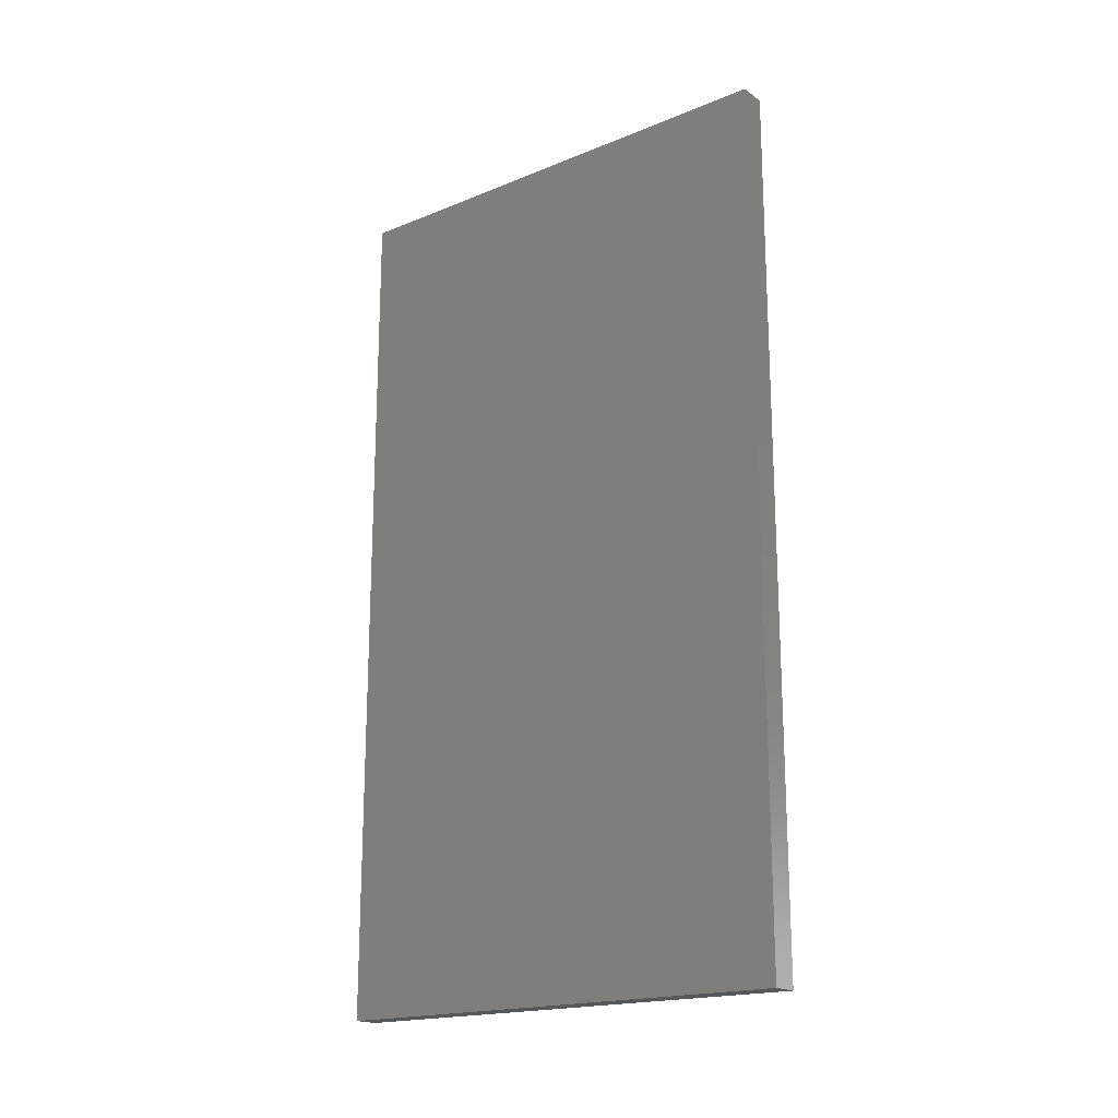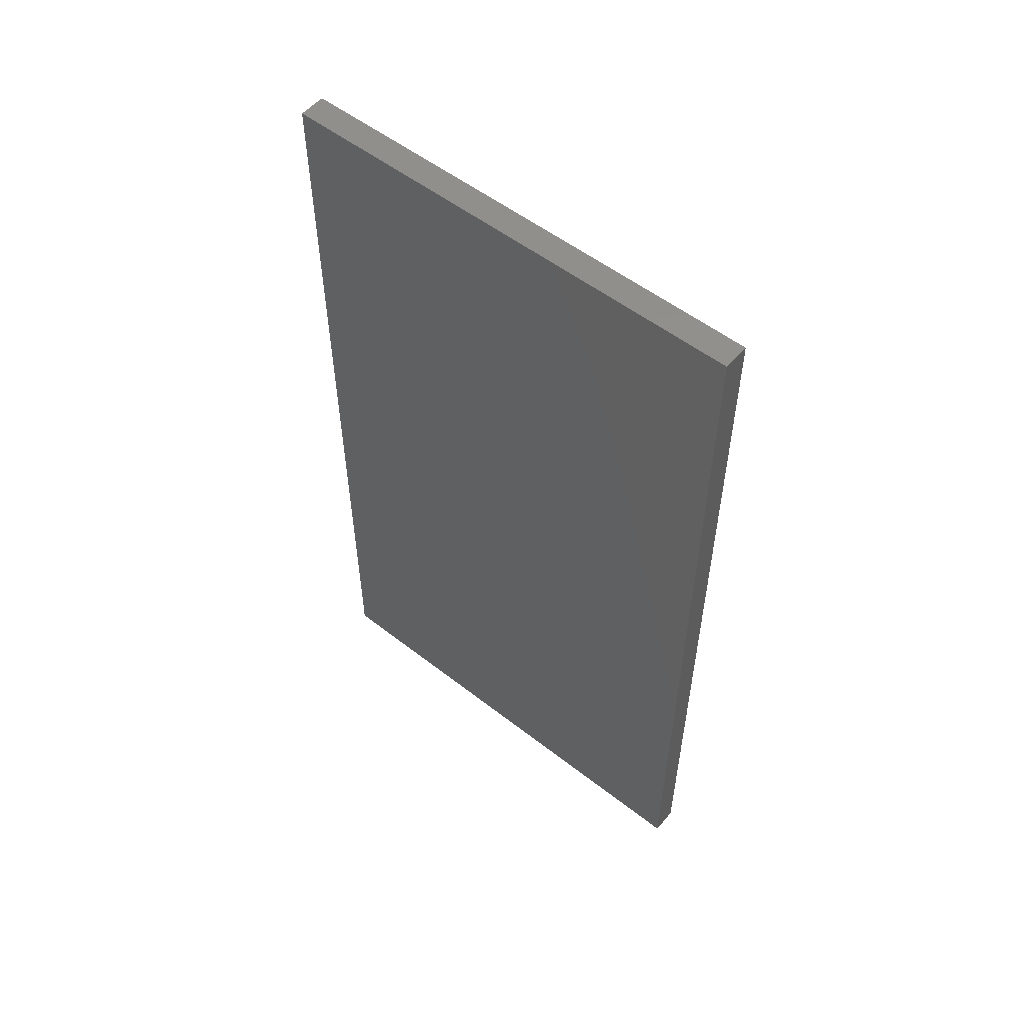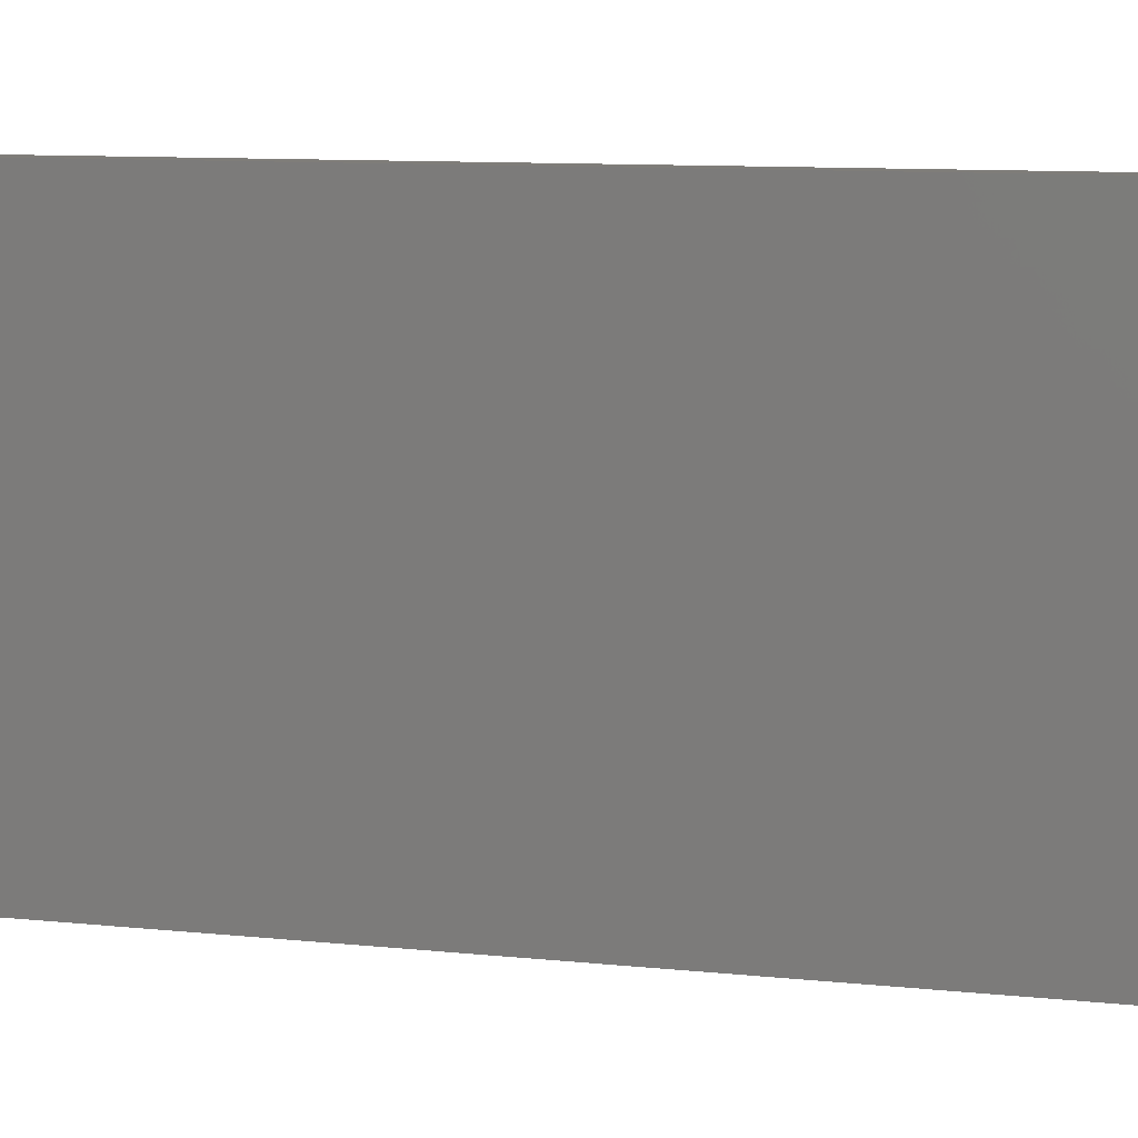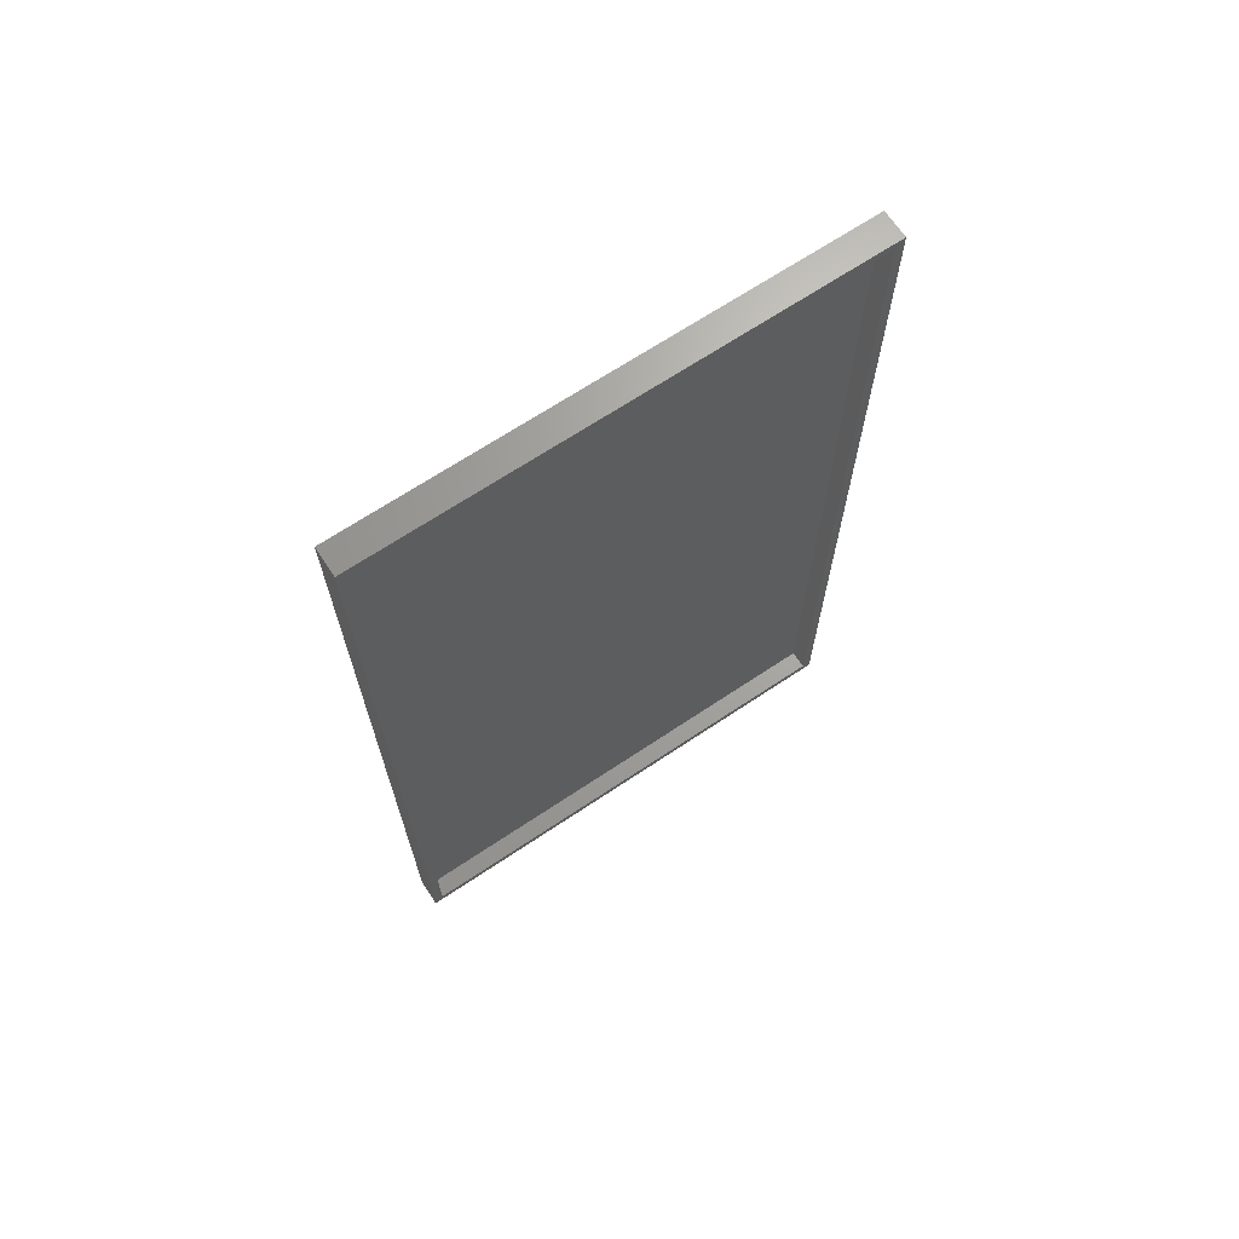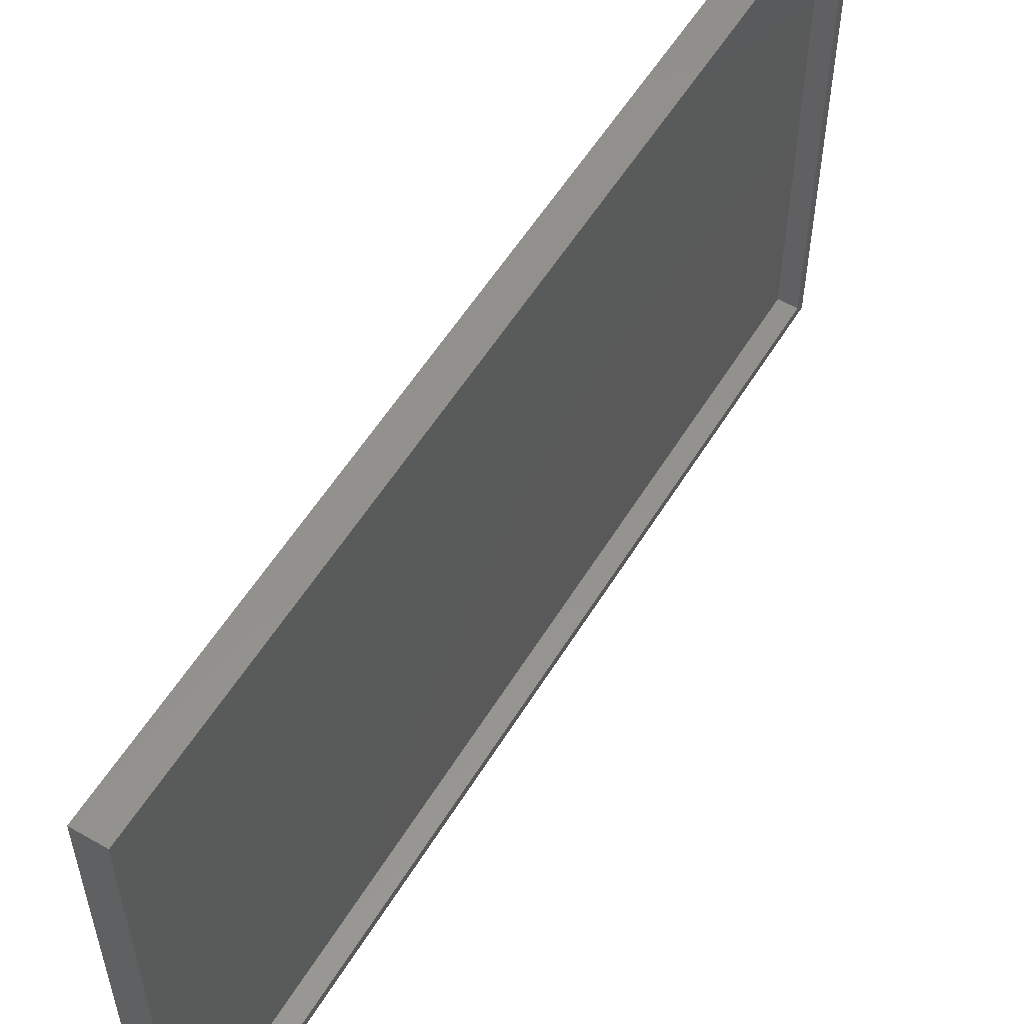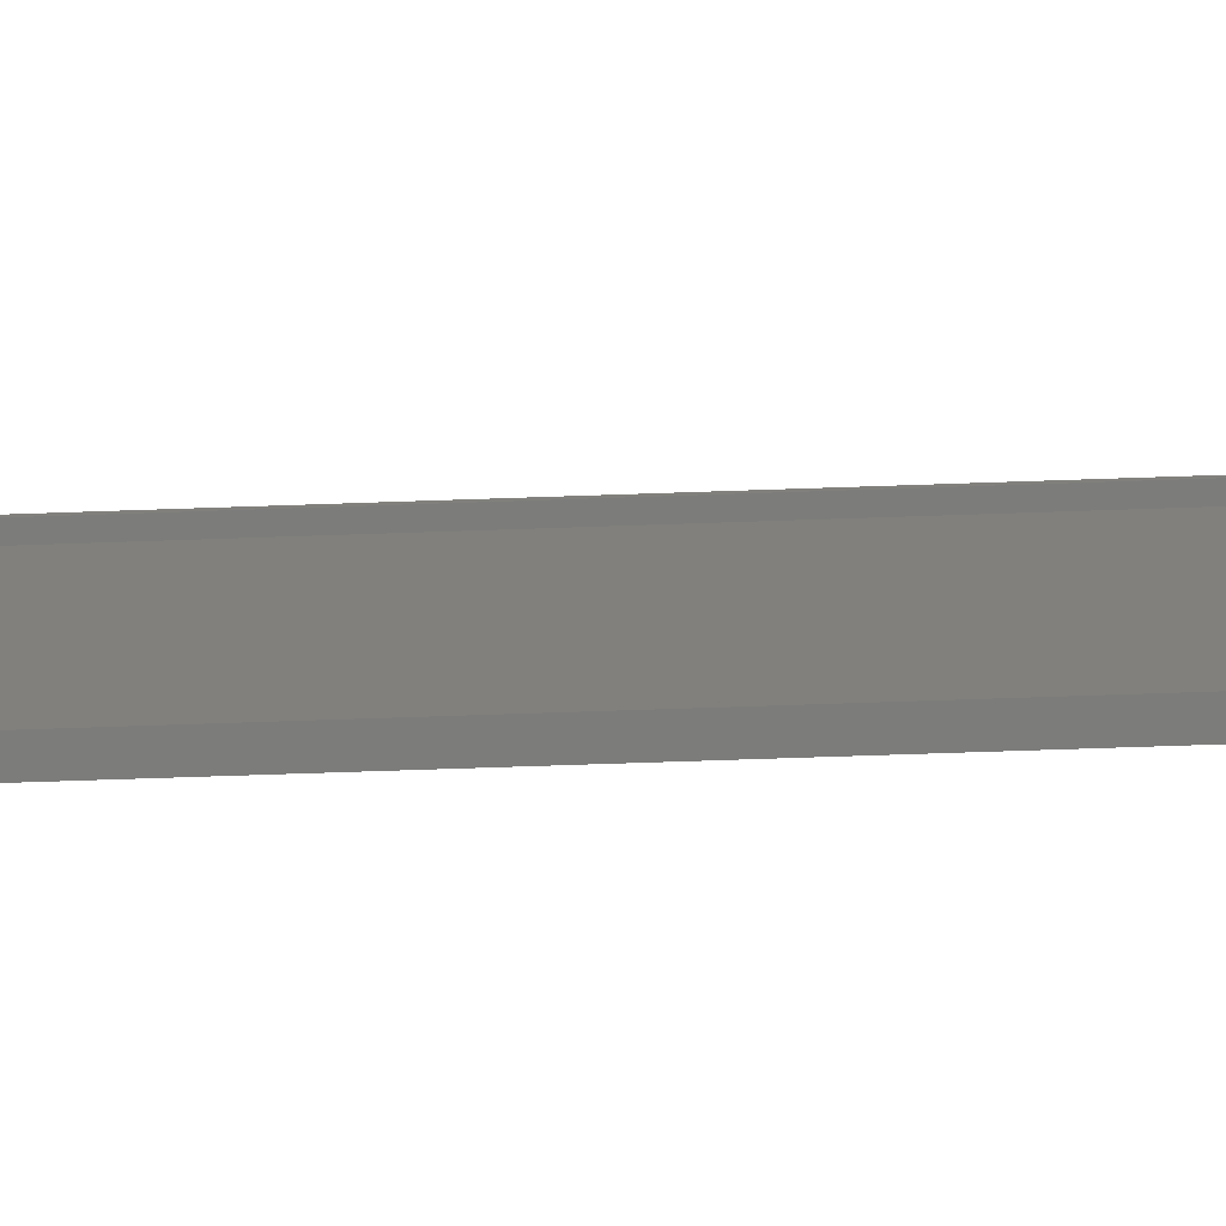
<metadata>
{"format":"stl","ext":"stl","renderer":"f3d","projection":"perspective","resolution":1024,"background":"white","views":[{"elev":-18.6,"azim":-52.1,"up":"+Y"},{"elev":54.2,"azim":-50.4,"up":"+Y"},{"elev":10.8,"azim":-75.9,"up":"+Z"},{"elev":67.8,"azim":56.2,"up":"+Y"},{"elev":55.8,"azim":31.0,"up":"+Z"},{"elev":-75.4,"azim":91.9,"up":"+Z"}]}
</metadata>
<code>
# stl→obj: 16 verts, 28 faces
v 0.02344 0.75 -0.4219
v 0.02344 0.7344 -0.4062
v 0.02344 -0.75 -0.4219
v 0.02344 -0.7344 -0.4062
v 0.02344 -0.75 0.415
v 0.02344 -0.7344 0.3993
v 0.02344 0.75 0.415
v 0.02344 0.7344 0.3993
v -0.007812 -0.7344 -0.4062
v -0.007812 0.7344 -0.4062
v -0.007812 0.7344 0.3993
v -0.007812 -0.7344 0.3993
v -0.02344 -0.75 -0.4219
v -0.02344 -0.75 0.415
v -0.02344 0.75 -0.4219
v -0.02344 0.75 0.415
f 1 2 3
f 3 2 4
f 3 4 5
f 5 4 6
f 5 6 7
f 7 6 8
f 7 8 1
f 1 8 2
f 4 2 9
f 9 2 10
f 2 8 10
f 10 8 11
f 8 6 11
f 11 6 12
f 6 4 12
f 12 4 9
f 12 9 11
f 11 9 10
f 13 14 15
f 15 14 16
f 5 14 3
f 3 14 13
f 7 16 5
f 5 16 14
f 1 15 7
f 7 15 16
f 3 13 1
f 1 13 15

</code>
